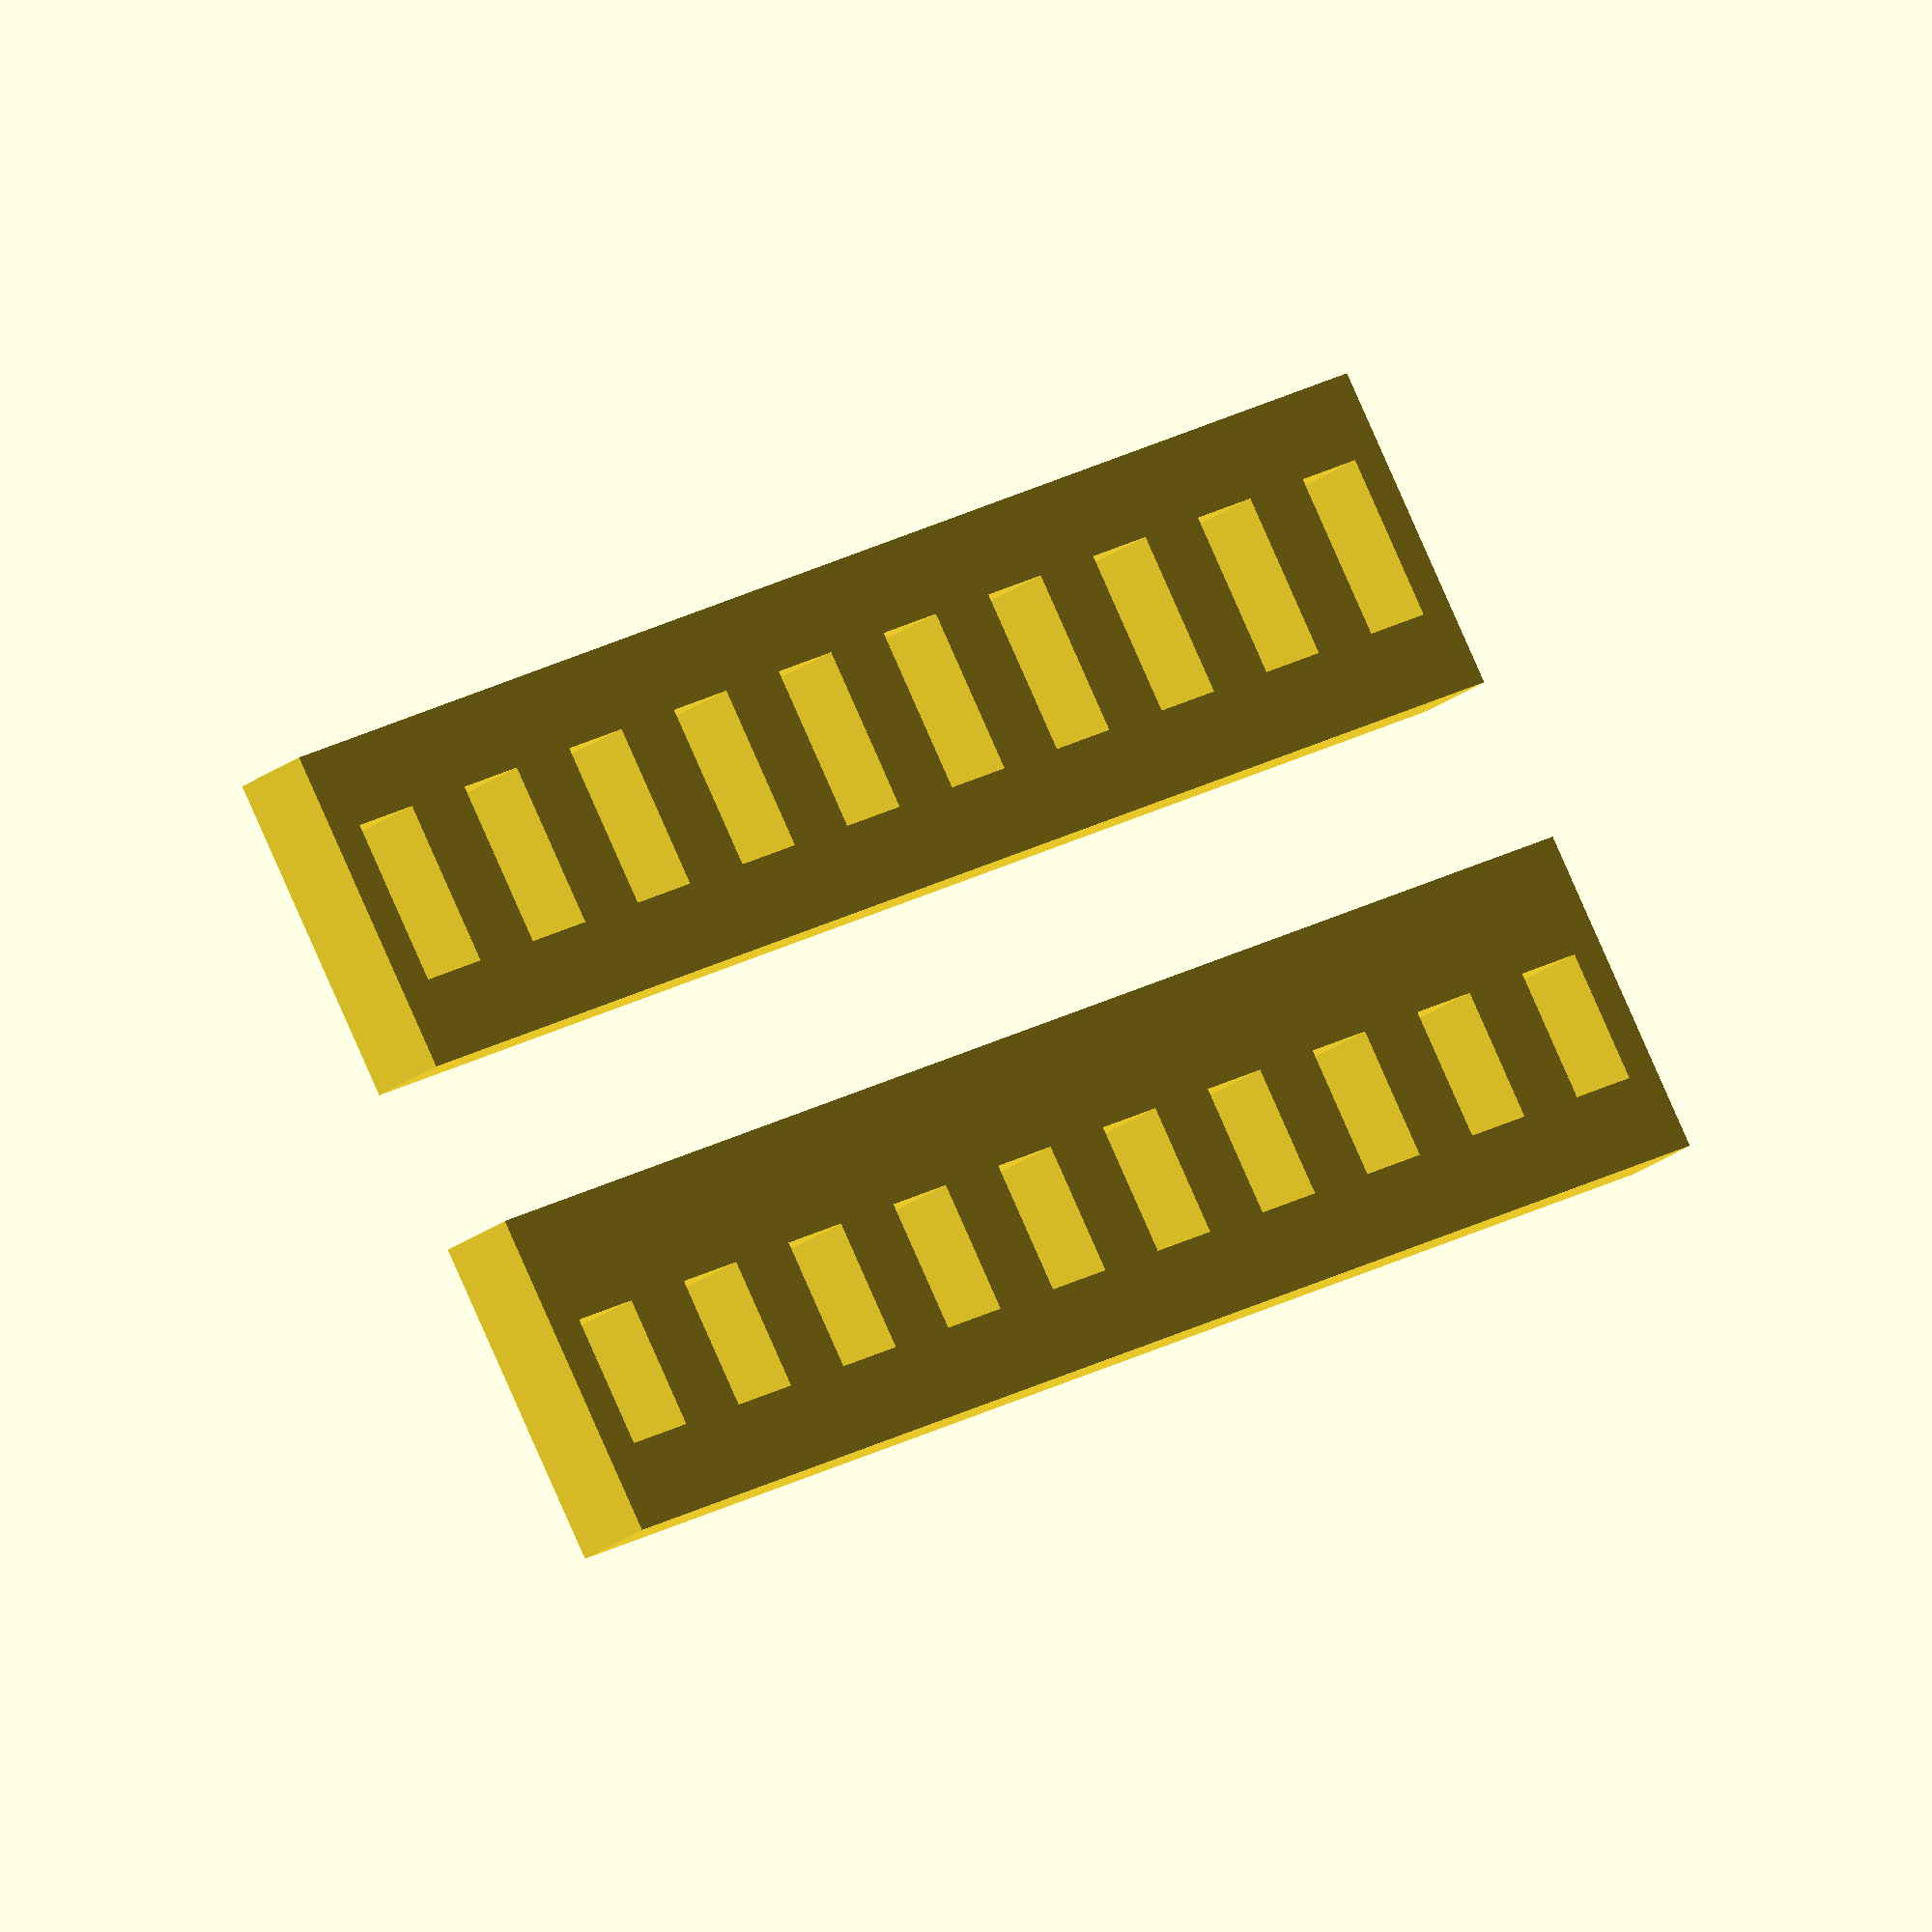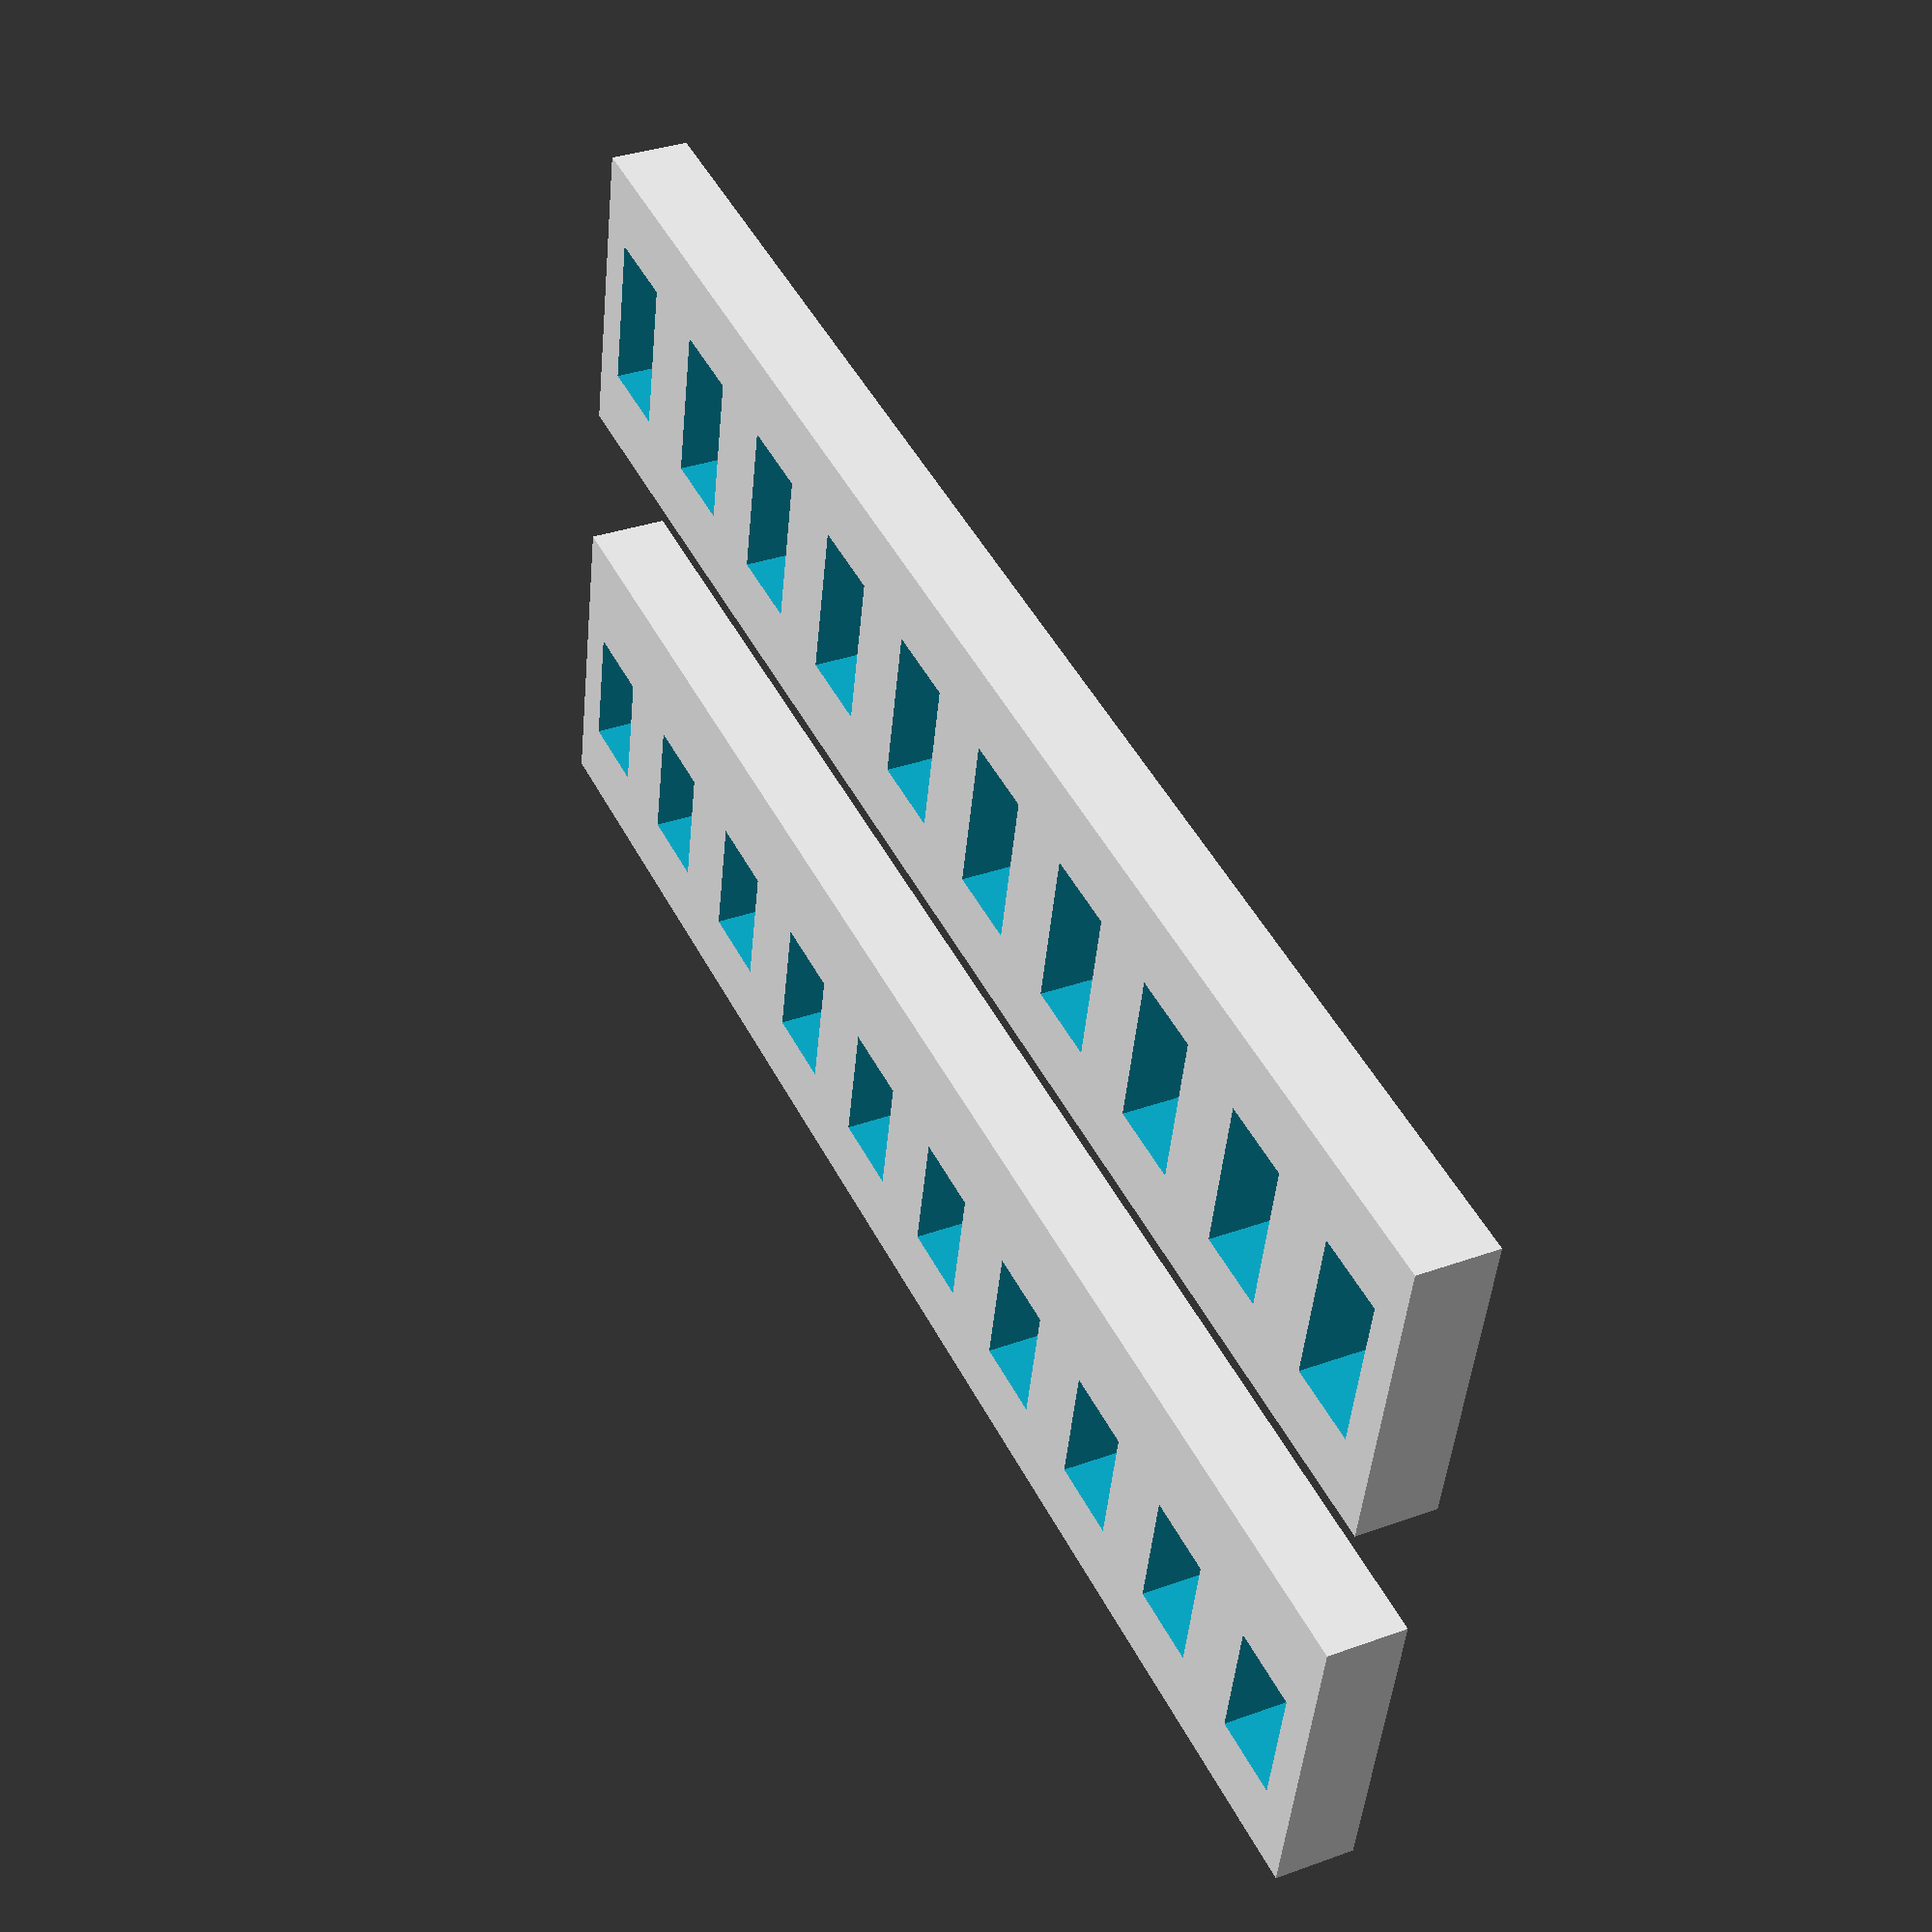
<openscad>
/*
 * A set of modules for creating bolt holes at specific sizes
 *
 * All of these modules will render flat on the XY plane and centered on the origin.
 * Heights are measured along the Y axis.
 * Widths are measured along the X axis.
 * Thickness are measured along the Z axis.
 */

/*
 * M mounting hole. Radius is (Msize/2) + 0.25mm
 * The 0.5mm gives some extra room so the bolt does not get restricted by the plastic & is free to move.
 *
 * size The size of the hole, e.g. 4 for a M4 bolt
 * t    The thickness of the material the hole is in
 */
module MHole(size,t) {
    translate([0, 0, -1]) cylinder( r=(size/2)+.5, h=t+2, $fn=80);
}

/*
 * A rectangular slotted hole for bolts, used so there's some directional movement in attaching something.
 *
 * boltSize     The diameter of the bolt this slot is to fit. 0.5mm either side will be included in the slot
 * height       The height of the slot in mm
 * thickness    The thickness of the material the slot is to cut out.
 */
 module BoltSlot( boltSize,height, thickness) {
    translate([-(boltSize+1)/2,-height/2,-(thickness+1)/2])
        cube([boltSize+1, height, thickness+1]);
 }

/*
 * A bar with multiple slots cut out of it
 *
 * width The width of the bar
 * height The height of the bar
 * thickness The thickness of the bar
 * boltSize The size of bolt that will be used in the slot, remember slots are 10mm apart!
 * baseOffset The offset from the bottom to the bottom of the slot
 * topOffset The offset from the top of the slot from the top of the bar
 */
module SlottedBar(width, height, thickness, boltSize, baseOffset, topOffset) {
    bo = baseOffset <=0 ? thickness : baseOffset;
    to = topOffset <= 0 ? thickness : topOffset;
    
    // Y offset to middle of slot
    dy = baseOffset + ((height-baseOffset-topOffset)/2);
    
    // last slot index that fits, first slot is #0
    numSlots = floor(width/10)-1;
    
    translate([-width/2, -height/2, -thickness/2])
        difference() {
            // Actual bar
            cube([width, height, thickness]);
            for( n = [0:numSlots] ) {
                translate([ 5+(10*n), dy, thickness/2 ])
                    BoltSlot( boltSize, height-baseOffset-topOffset, thickness );
            }
        }
}

SlottedBar( 100, 20, 5, 4, 5, 5 );

translate([0,30,0])
SlottedBar( 100, 20, 5, 4, 7, 5 );

//BoltSlot( 4, 20, 5);

</openscad>
<views>
elev=207.4 azim=326.8 roll=222.3 proj=o view=wireframe
elev=146.9 azim=348.1 roll=296.6 proj=p view=solid
</views>
